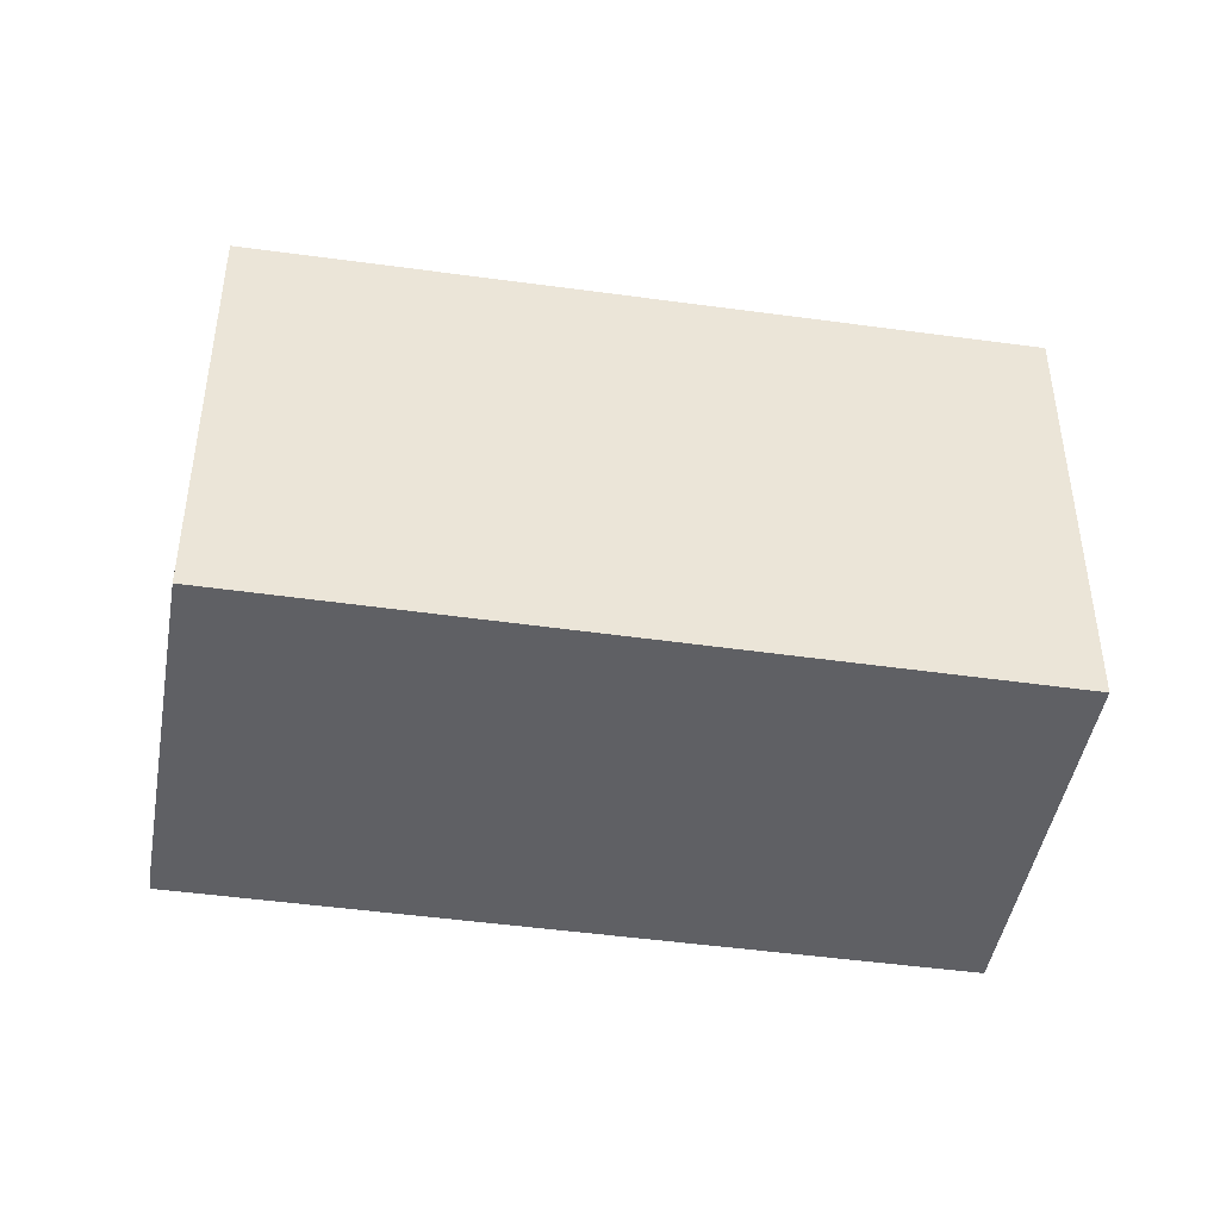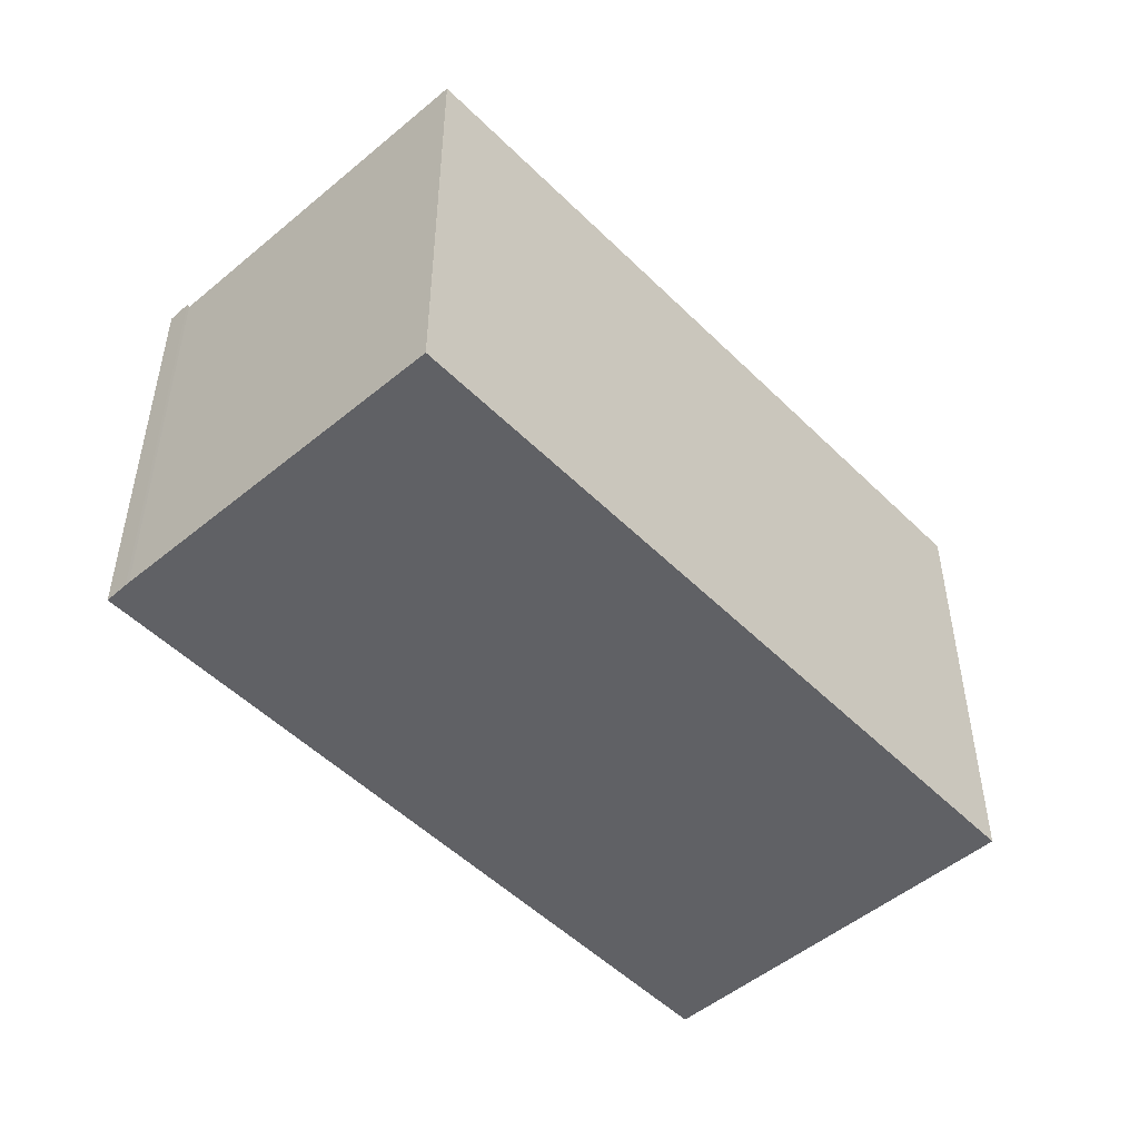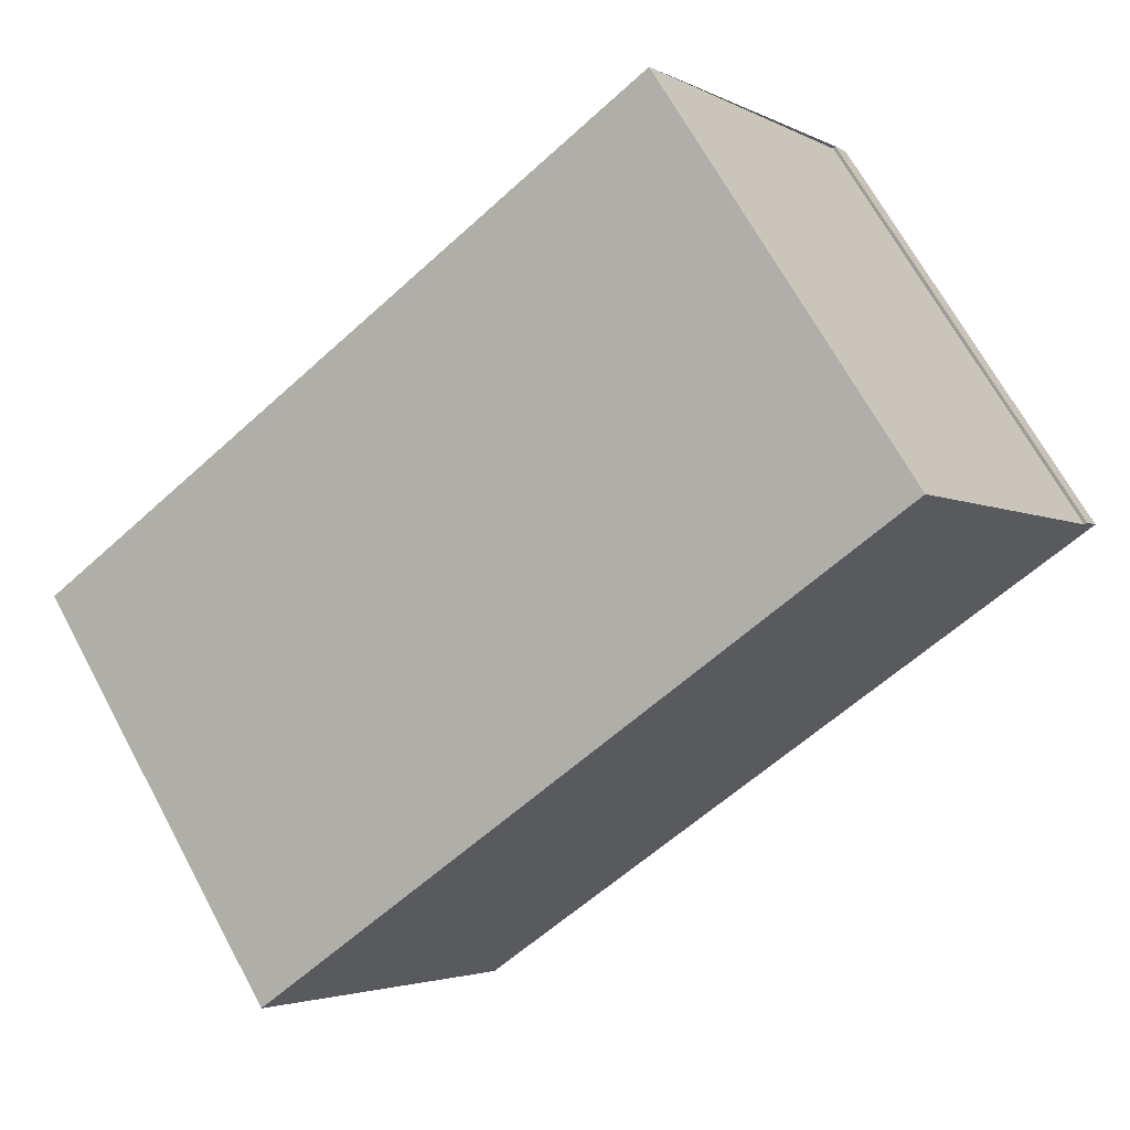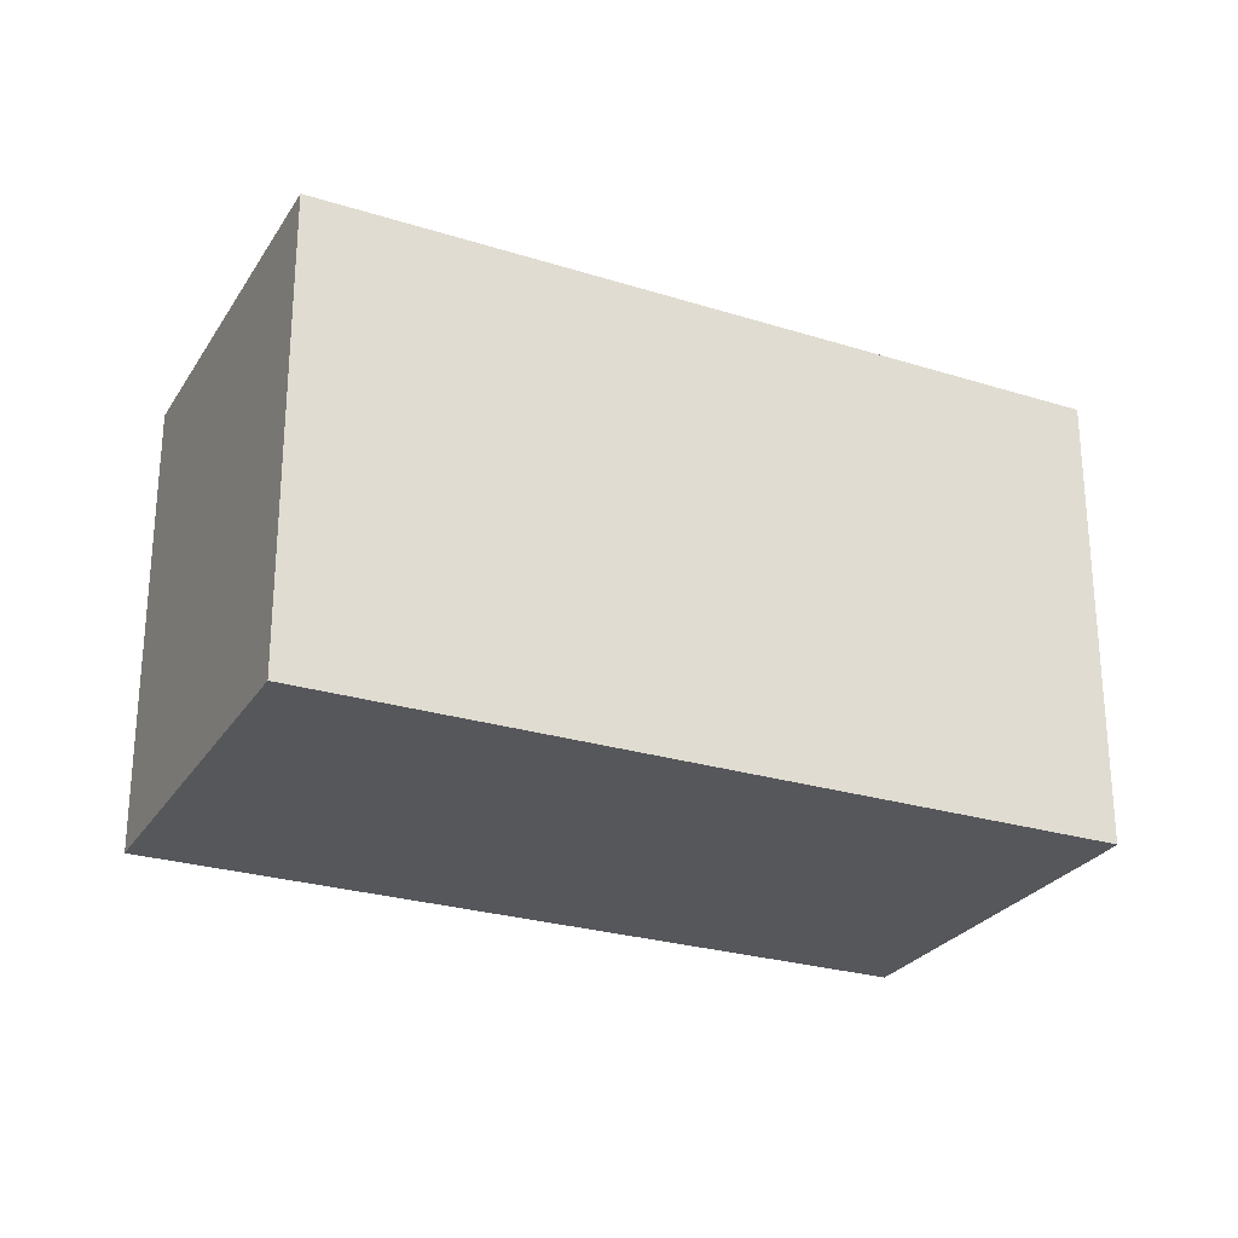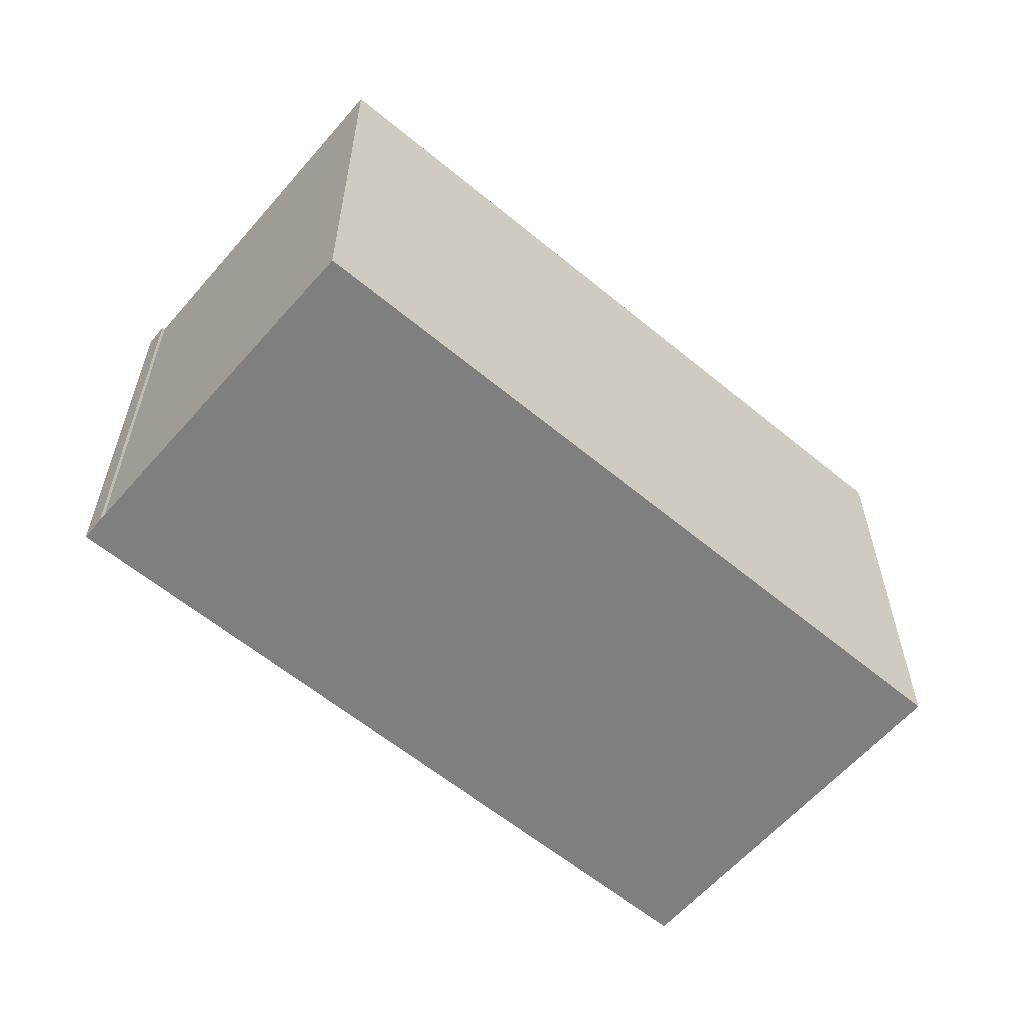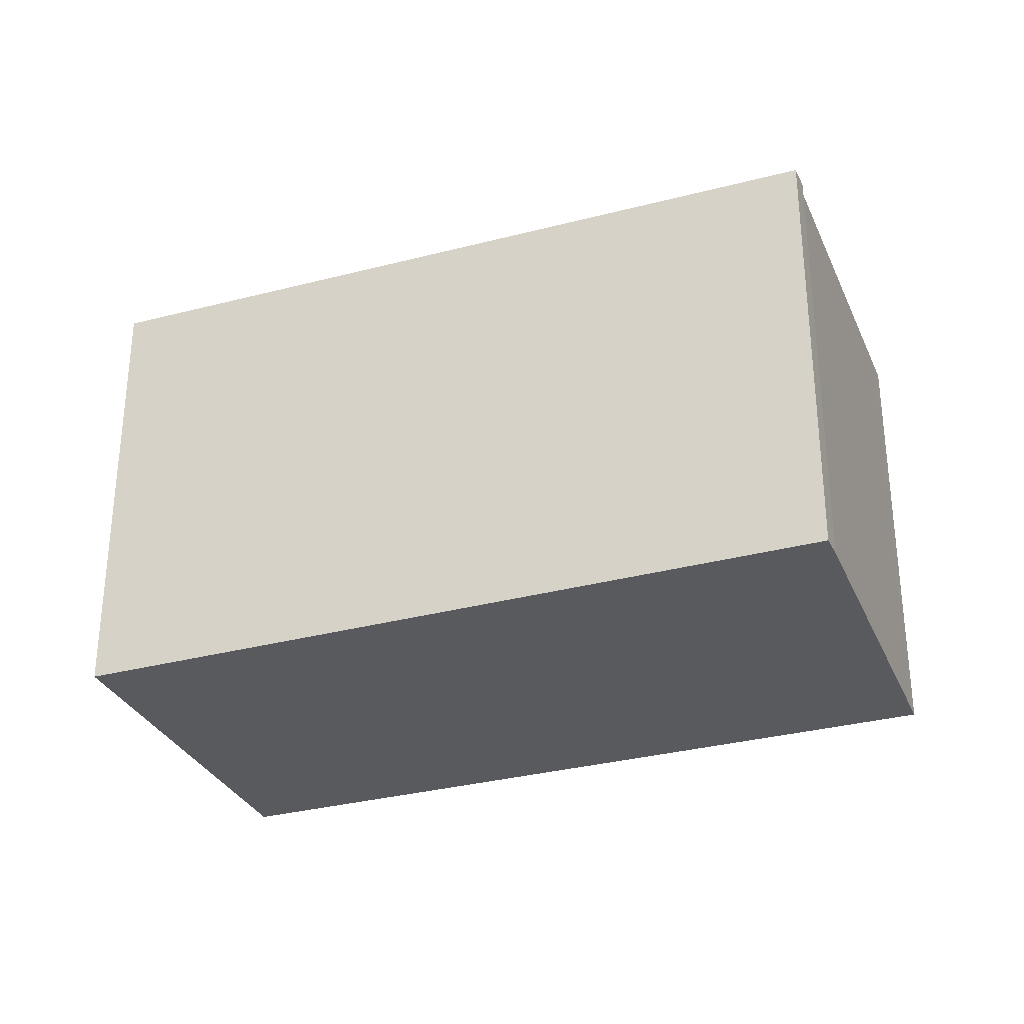
<metadata>
{"format":"obj","ext":"obj","renderer":"f3d","projection":"perspective","resolution":1024,"background":"white","views":[{"elev":-44.8,"azim":-154.3,"up":"+Z"},{"elev":-50.2,"azim":167.8,"up":"+Z"},{"elev":68.4,"azim":-28.5,"up":"+Y"},{"elev":-26.8,"azim":9.7,"up":"+Z"},{"elev":-59.8,"azim":174.7,"up":"+Z"},{"elev":-31.2,"azim":56.1,"up":"+Z"}]}
</metadata>
<code>
v -2268 -1429 6.098
v -2260 -1423 5.985
v -2257 -1427 6.015
v -2257 -1427 6.014
v -2257 -1428 6.016
v -2265 -1434 6.13
v -2260 -1423 5.985
v -2268 -1429 6.099
v -2265 -1434 6.129
v -2268 -1429 6.097
v -2268 -1429 6.097
v -2257 -1428 6.017
v -2260 -1423 5.985
v -2260 -1423 5.985
v -2268 -1430 6.099
v -2260 -1424 5.987
v -2260 -1424 5.987
v -2265 -1434 6.129
v -2257 -1428 6.016
v -2257 -1428 6.016
v -2268 -1430 6.1
v -2265 -1434 6.13
v -2268 -1429 6.097
v -2268 -1429 6.098
v -2268 -1429 -8.882e-16
v -2268 -1429 -8.882e-16
v -2260 -1423 5.985
v -2260 -1423 5.985
v -2260 -1423 0
v -2260 -1423 0
v -2257 -1427 6.014
v -2257 -1427 6.015
v -2257 -1427 8.882e-16
v -2257 -1427 0
v -2257 -1428 6.016
v -2257 -1427 6.014
v -2257 -1427 0
v -2257 -1428 -8.882e-16
v -2257 -1428 6.017
v -2257 -1428 6.016
v -2257 -1428 0
v -2257 -1428 -8.882e-16
v -2265 -1434 6.13
v -2265 -1434 6.13
v -2265 -1434 8.882e-16
v -2265 -1434 8.882e-16
v -2260 -1424 5.987
v -2260 -1423 5.985
v -2260 -1423 0
v -2260 -1424 0
v -2268 -1429 6.098
v -2268 -1429 6.099
v -2268 -1429 -8.882e-16
v -2268 -1429 -8.882e-16
v -2265 -1434 6.13
v -2265 -1434 6.129
v -2265 -1434 0
v -2265 -1434 8.882e-16
v -2260 -1423 5.985
v -2268 -1429 6.097
v -2268 -1429 -8.882e-16
v -2260 -1423 0
v -2265 -1434 6.129
v -2257 -1428 6.017
v -2257 -1428 -8.882e-16
v -2265 -1434 0
v -2260 -1423 5.985
v -2260 -1423 5.985
v -2260 -1423 0
v -2260 -1423 0
v -2257 -1427 6.015
v -2260 -1424 5.987
v -2260 -1424 0
v -2257 -1427 8.882e-16
v -2257 -1428 6.016
v -2257 -1428 6.016
v -2257 -1428 -8.882e-16
v -2257 -1428 0
v -2268 -1429 6.099
v -2268 -1430 6.1
v -2268 -1430 0
v -2268 -1429 -8.882e-16
v -2268 -1430 6.1
v -2265 -1434 6.13
v -2265 -1434 8.882e-16
v -2268 -1430 0
v -2268 -1429 0
v -2260 -1423 0
v -2257 -1427 0
v -2257 -1427 0
v -2257 -1428 0
v -2265 -1434 0
f 14 2 7 13
f 20 5 12 19
f 18 9 6 22
f 10 8 1 11
f 19 12 9 18
f 13 10 11 14
f 15 10 13 16
f 16 13 7 17
f 18 15 16 19
f 19 16 17 3 4 20
f 21 8 10 15
f 22 21 15 18
f 24 25 26 23
f 28 29 30 27
f 32 33 34 31
f 36 37 38 35
f 40 41 42 39
f 44 45 46 43
f 48 49 50 47
f 52 53 54 51
f 56 57 58 55
f 60 61 62 59
f 64 65 66 63
f 68 69 70 67
f 72 73 74 71
f 76 77 78 75
f 80 81 82 79
f 84 85 86 83
f 88 89 90 91 92 87

</code>
